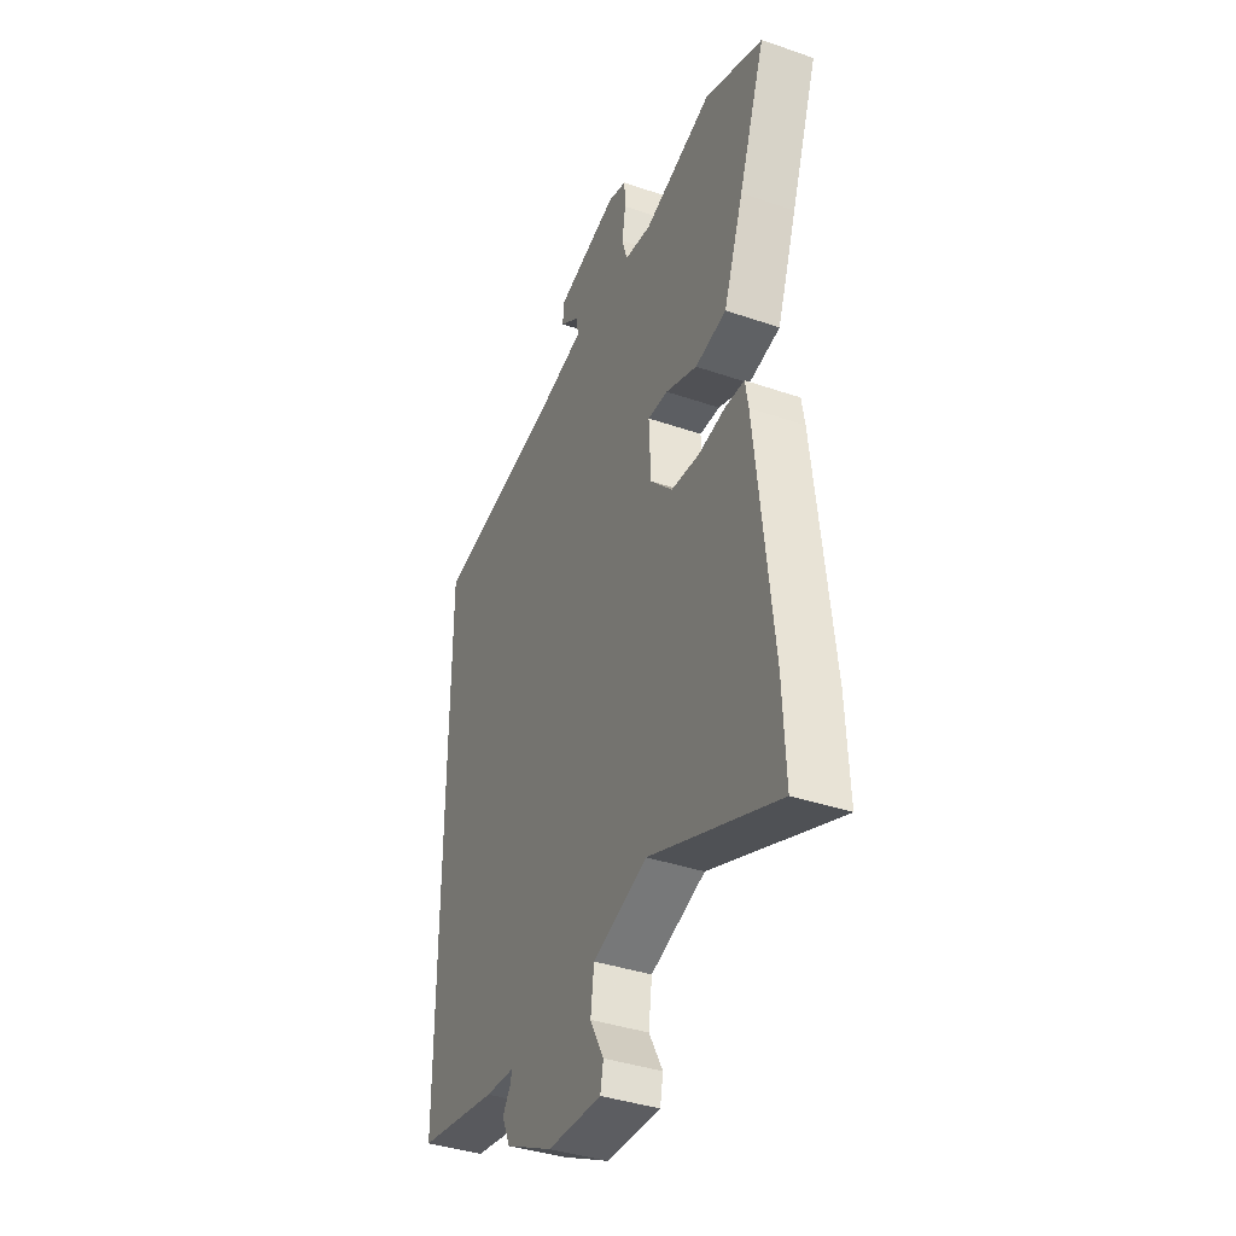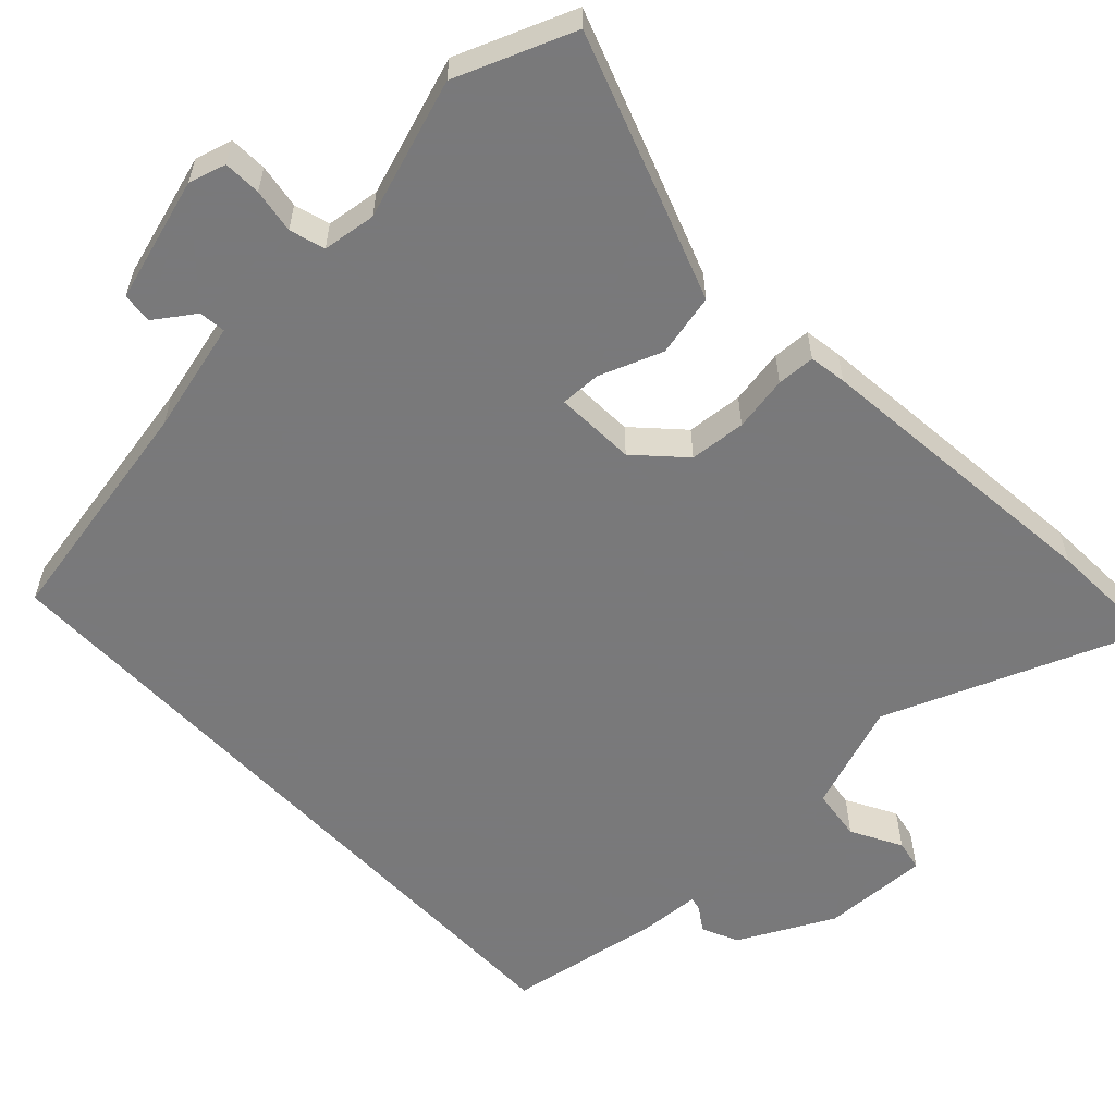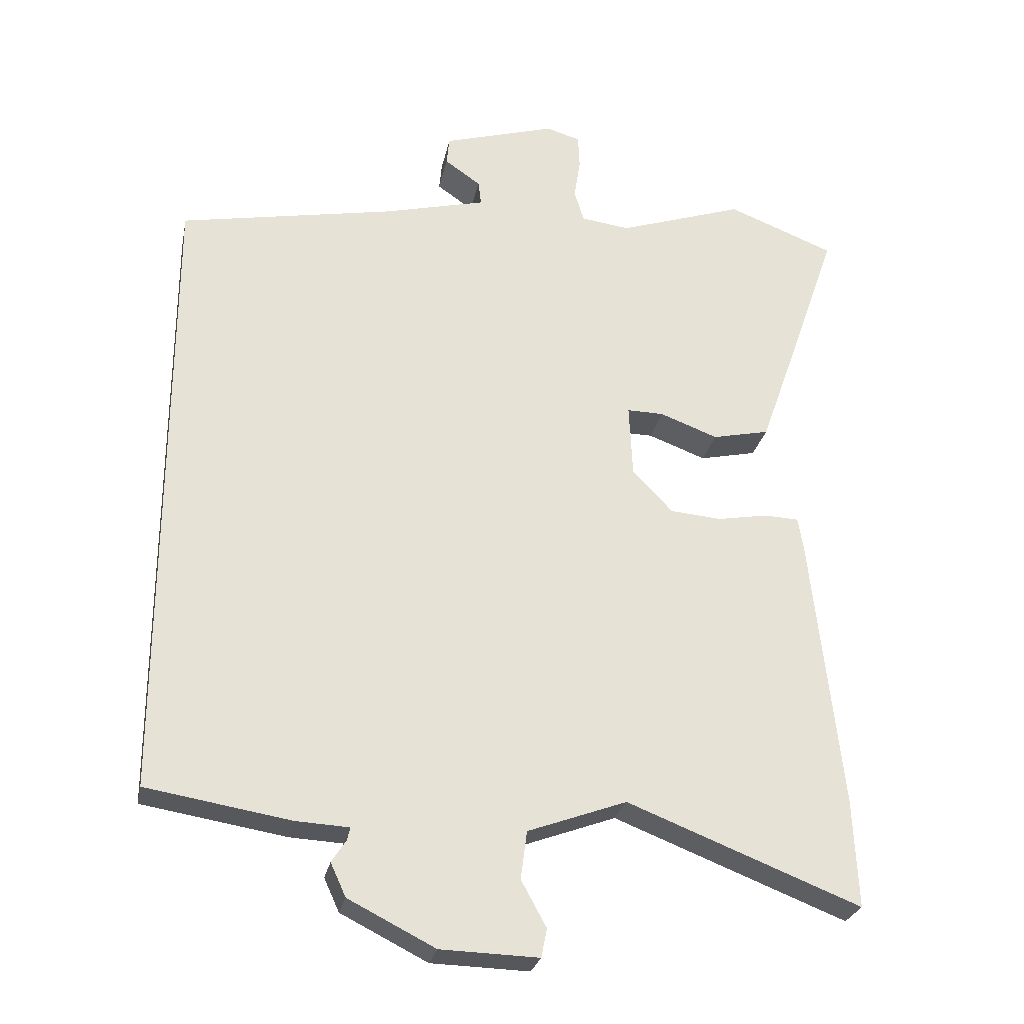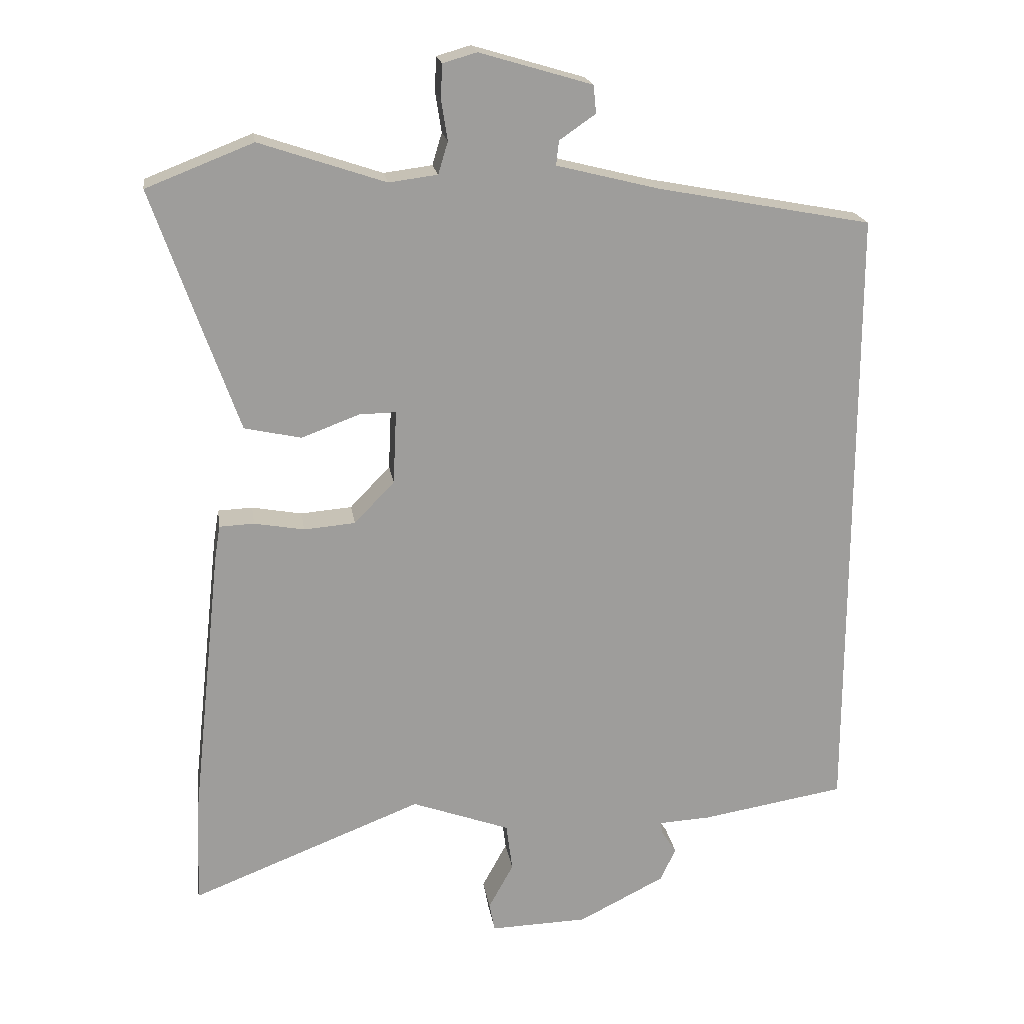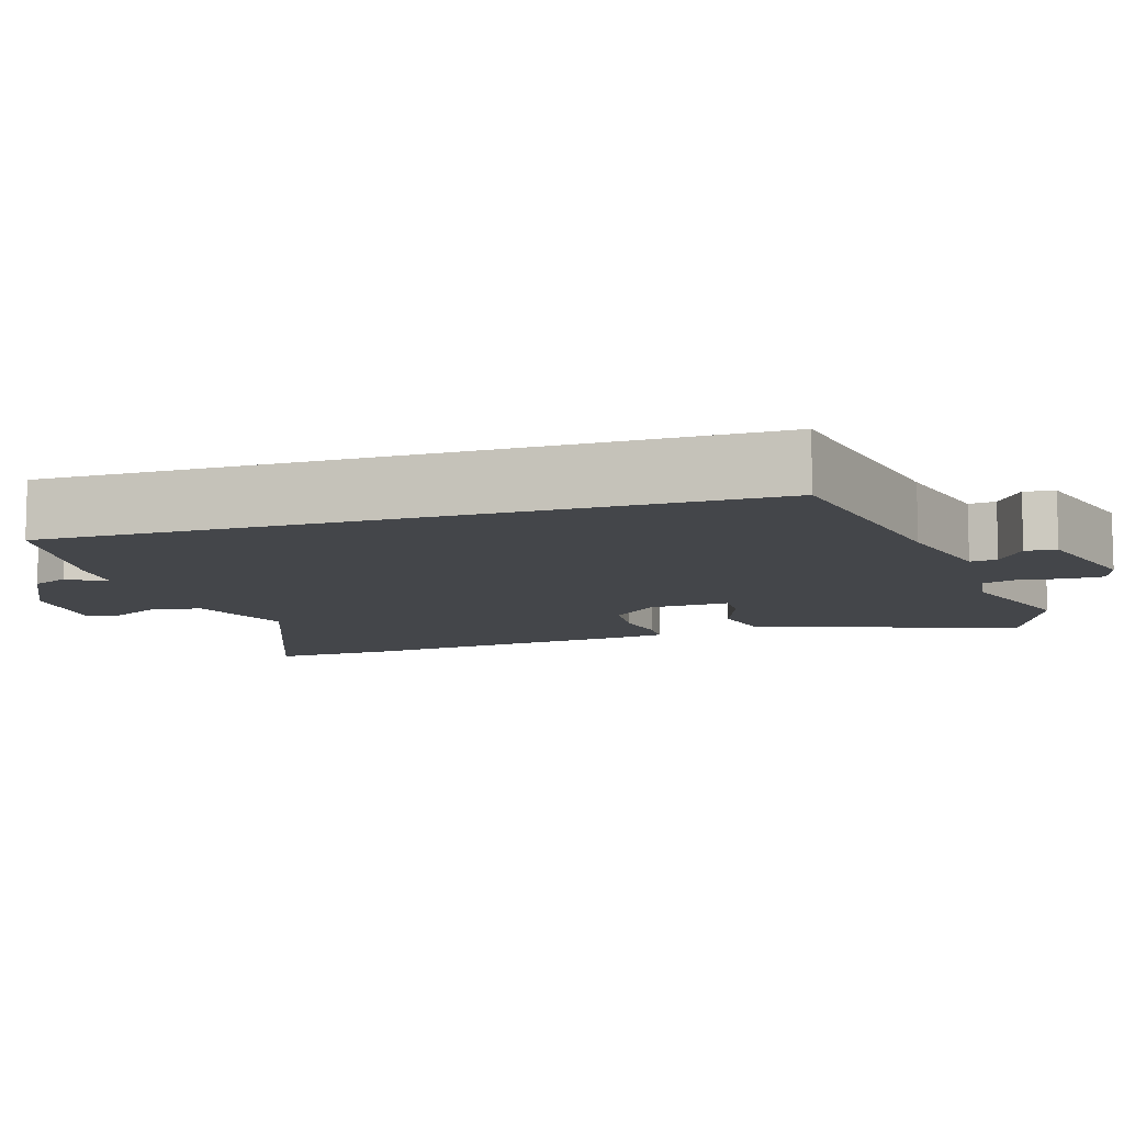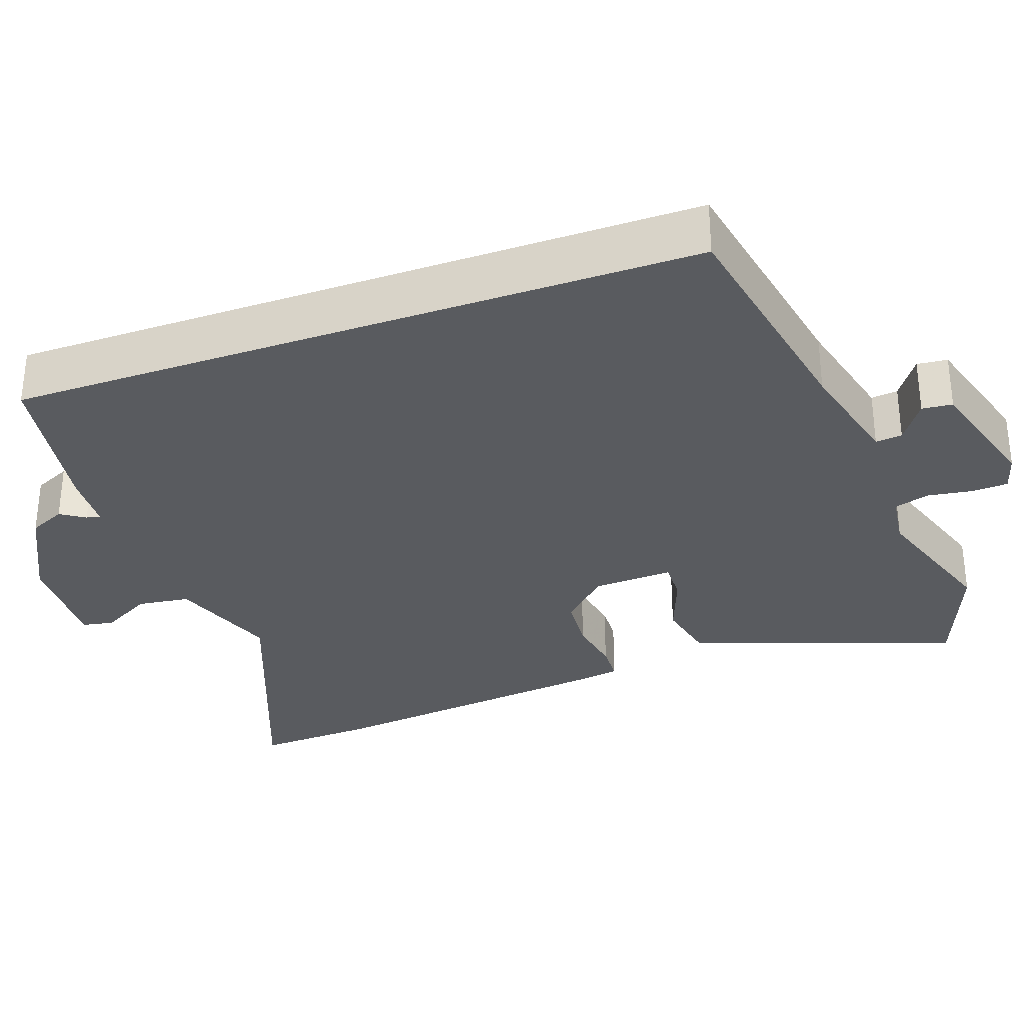
<metadata>
{"format":"obj","ext":"obj","renderer":"f3d","projection":"perspective","resolution":1024,"background":"white","views":[{"elev":-38.4,"azim":66.4,"up":"+Z"},{"elev":-57.8,"azim":43.1,"up":"+Y"},{"elev":-26.8,"azim":-11.4,"up":"+Z"},{"elev":19.7,"azim":171.4,"up":"+Z"},{"elev":-9.7,"azim":-73.0,"up":"+Y"},{"elev":-32.0,"azim":-70.5,"up":"+Y"}]}
</metadata>
<code>
v 0.498 0.07 -0.449
v 0.505 0.07 -0.605
v 0.17 0.07 -0.474
v 0.028 0.07 -0.526
v 0.019 0.07 -0.595
v 0.055 0.07 -0.661
v 0.047 0.07 -0.702
v -0.094 0.07 -0.698
v -0.219 0.07 -0.635
v -0.241 0.07 -0.587
v -0.22 0.07 -0.555
v -0.216 0.07 -0.537
v -0.292 0.07 -0.533
v -0.5 0.07 -0.499
v -0.5 0.07 0.409
v -0.19 0.07 0.468
v -0.043 0.07 0.505
v -0.047 0.07 0.54
v -0.099 0.07 0.576
v -0.095 0.07 0.616
v 0.067 0.07 0.664
v 0.116 0.07 0.65
v 0.118 0.07 0.601
v 0.109 0.07 0.543
v 0.123 0.07 0.497
v 0.193 0.07 0.488
v 0.374 0.07 0.549
v 0.528 0.07 0.489
v 0.458 0.07 0.288
v 0.406 0.07 0.141
v 0.324 0.07 0.123
v 0.241 0.07 0.154
v 0.188 0.07 0.155
v 0.193 0.07 0.049
v 0.251 0.07 -0.011
v 0.325 0.07 -0.017
v 0.397 0.07 -0.004
v 0.447 0.07 -0.006
v 0.455 0.07 -0.055
v 0.498 0 -0.449
v 0.505 0 -0.605
v 0.17 0 -0.474
v 0.028 0 -0.526
v 0.019 0 -0.595
v 0.055 0 -0.661
v 0.047 0 -0.702
v -0.094 0 -0.698
v -0.219 0 -0.635
v -0.241 0 -0.587
v -0.22 0 -0.555
v -0.216 0 -0.537
v -0.292 0 -0.533
v -0.5 0 -0.499
v -0.5 0 0.409
v -0.19 0 0.468
v -0.043 0 0.505
v -0.047 0 0.54
v -0.099 0 0.576
v -0.095 0 0.616
v 0.067 0 0.664
v 0.116 0 0.65
v 0.118 0 0.601
v 0.109 0 0.543
v 0.123 0 0.497
v 0.193 0 0.488
v 0.374 0 0.549
v 0.528 0 0.489
v 0.458 0 0.288
v 0.406 0 0.141
v 0.324 0 0.123
v 0.241 0 0.154
v 0.188 0 0.155
v 0.193 0 0.049
v 0.251 0 -0.011
v 0.325 0 -0.017
v 0.397 0 -0.004
v 0.447 0 -0.006
v 0.455 0 -0.055
f 36 37 38 39
f 35 36 39 1
f 34 35 1 2
f 29 30 31 32
f 29 32 33
f 26 27 28 29
f 25 26 29 33
f 24 25 33 34
f 22 23 24
f 21 22 24
f 18 19 20 21
f 17 18 21 24
f 16 17 24 34
f 12 13 14 15
f 12 15 16 34
f 8 9 10 11
f 5 6 7 8
f 4 5 8 11
f 3 4 11 12
f 34 2 3
f 3 12 34
f 78 77 76 75
f 40 78 75 74
f 41 40 74 73
f 71 70 69 68
f 72 71 68
f 68 67 66 65
f 72 68 65 64
f 73 72 64 63
f 63 62 61
f 63 61 60
f 60 59 58 57
f 63 60 57 56
f 73 63 56 55
f 54 53 52 51
f 73 55 54 51
f 50 49 48 47
f 47 46 45 44
f 50 47 44 43
f 51 50 43 42
f 42 41 73
f 73 51 42
f 1 40 41 2
f 2 41 42 3
f 3 42 43 4
f 4 43 44 5
f 5 44 45 6
f 6 45 46 7
f 7 46 47 8
f 8 47 48 9
f 9 48 49 10
f 10 49 50 11
f 11 50 51 12
f 12 51 52 13
f 13 52 53 14
f 14 53 54 15
f 15 54 55 16
f 16 55 56 17
f 17 56 57 18
f 18 57 58 19
f 19 58 59 20
f 20 59 60 21
f 21 60 61 22
f 22 61 62 23
f 23 62 63 24
f 24 63 64 25
f 25 64 65 26
f 26 65 66 27
f 27 66 67 28
f 28 67 68 29
f 29 68 69 30
f 30 69 70 31
f 31 70 71 32
f 32 71 72 33
f 33 72 73 34
f 34 73 74 35
f 35 74 75 36
f 36 75 76 37
f 37 76 77 38
f 38 77 78 39
f 39 78 40 1

</code>
